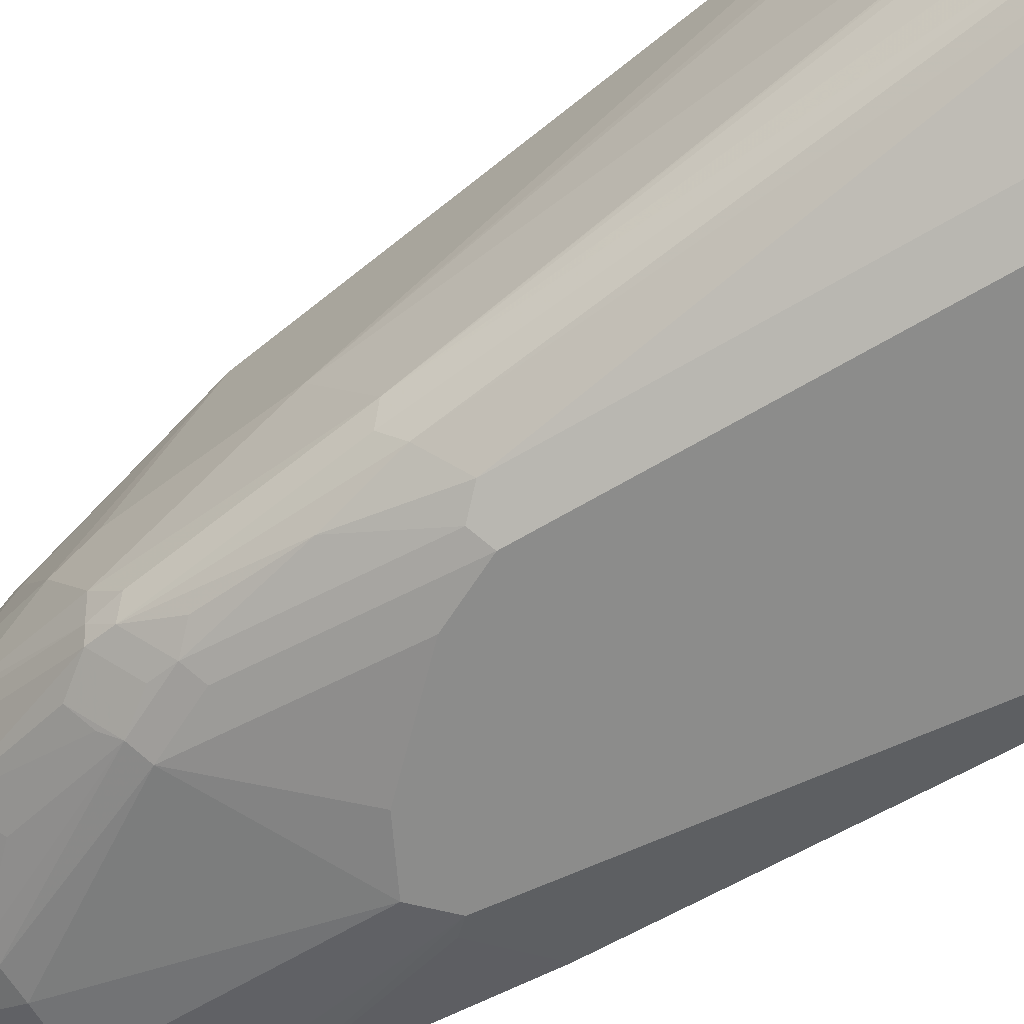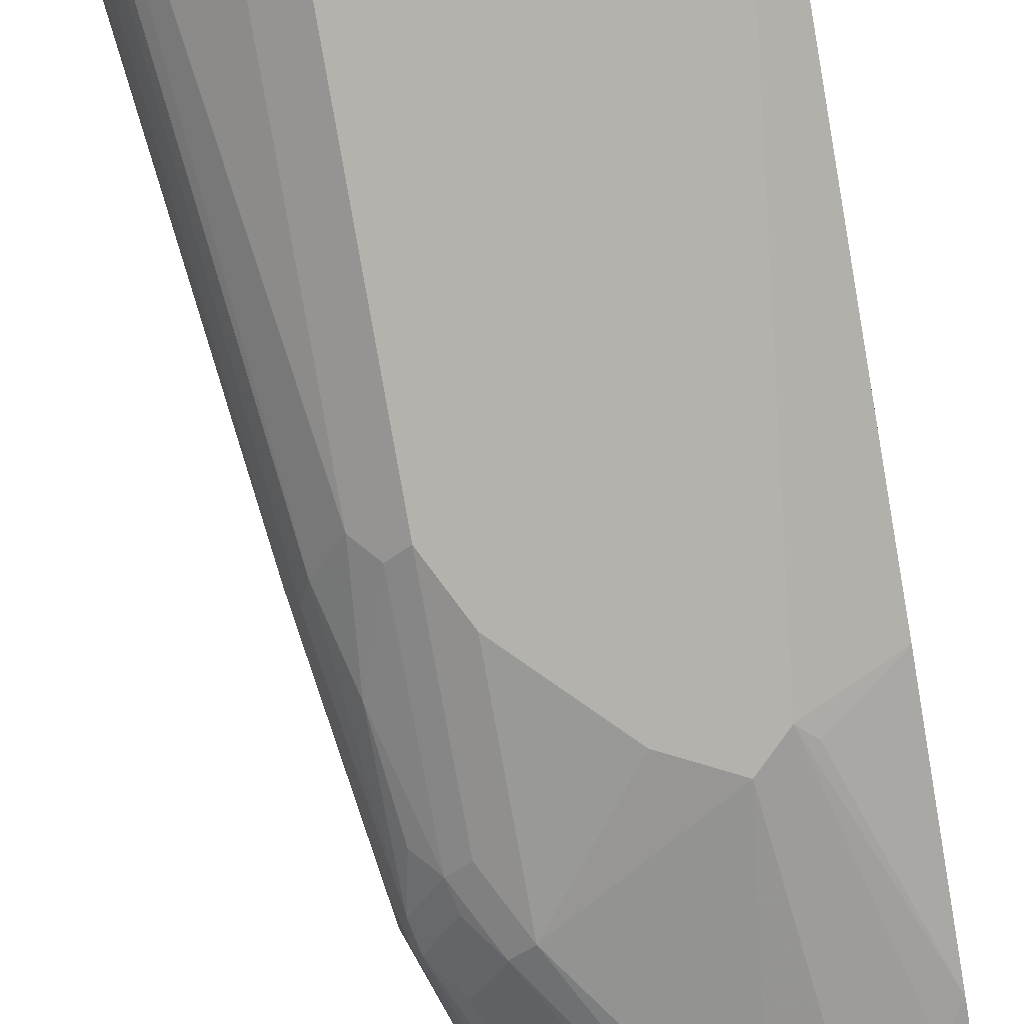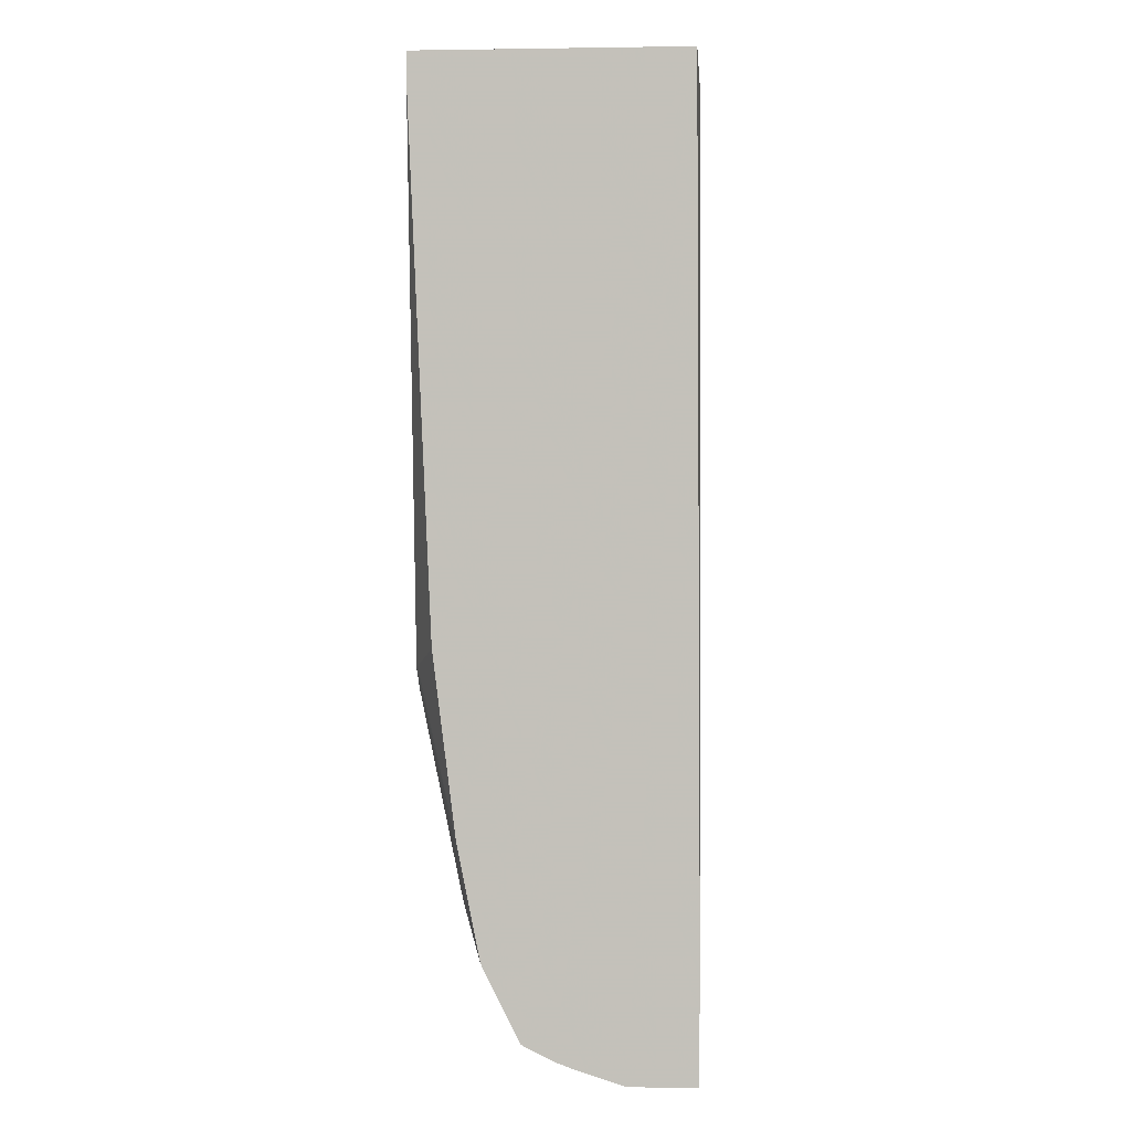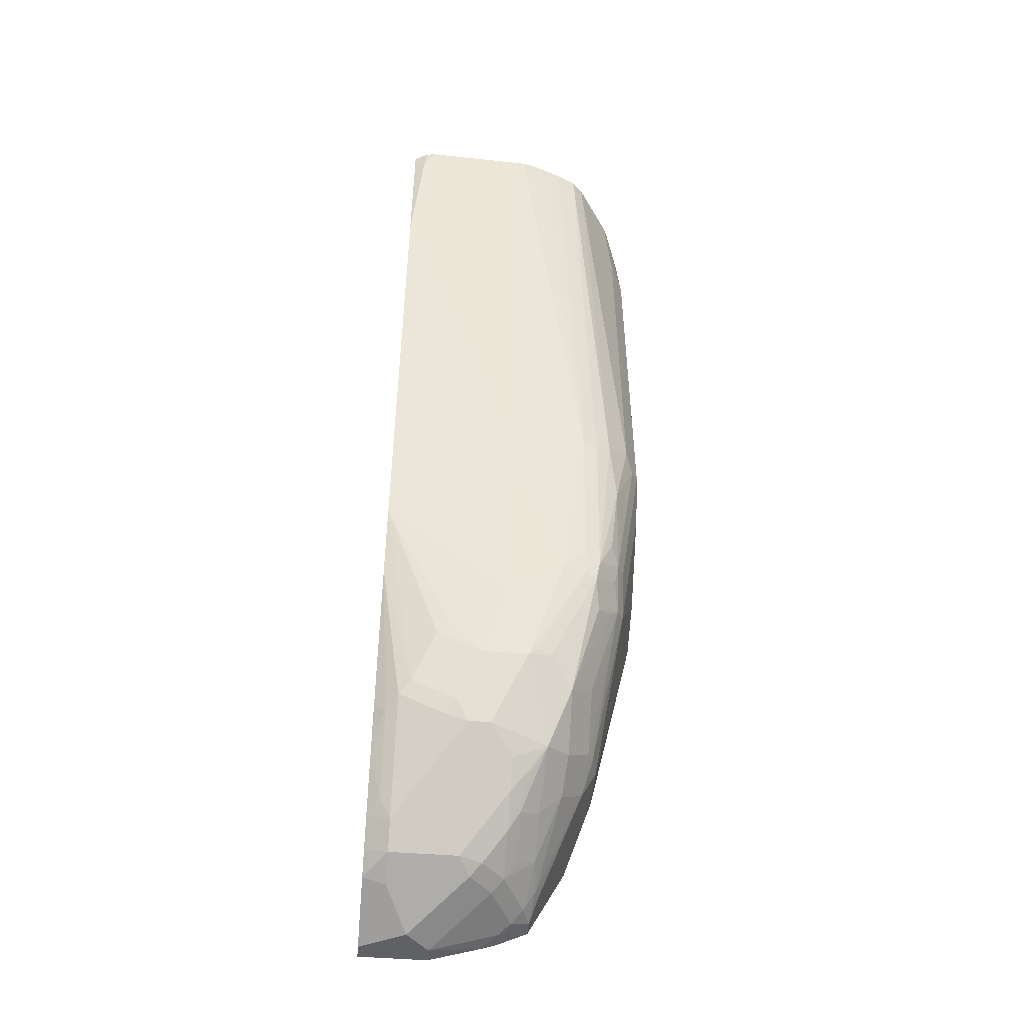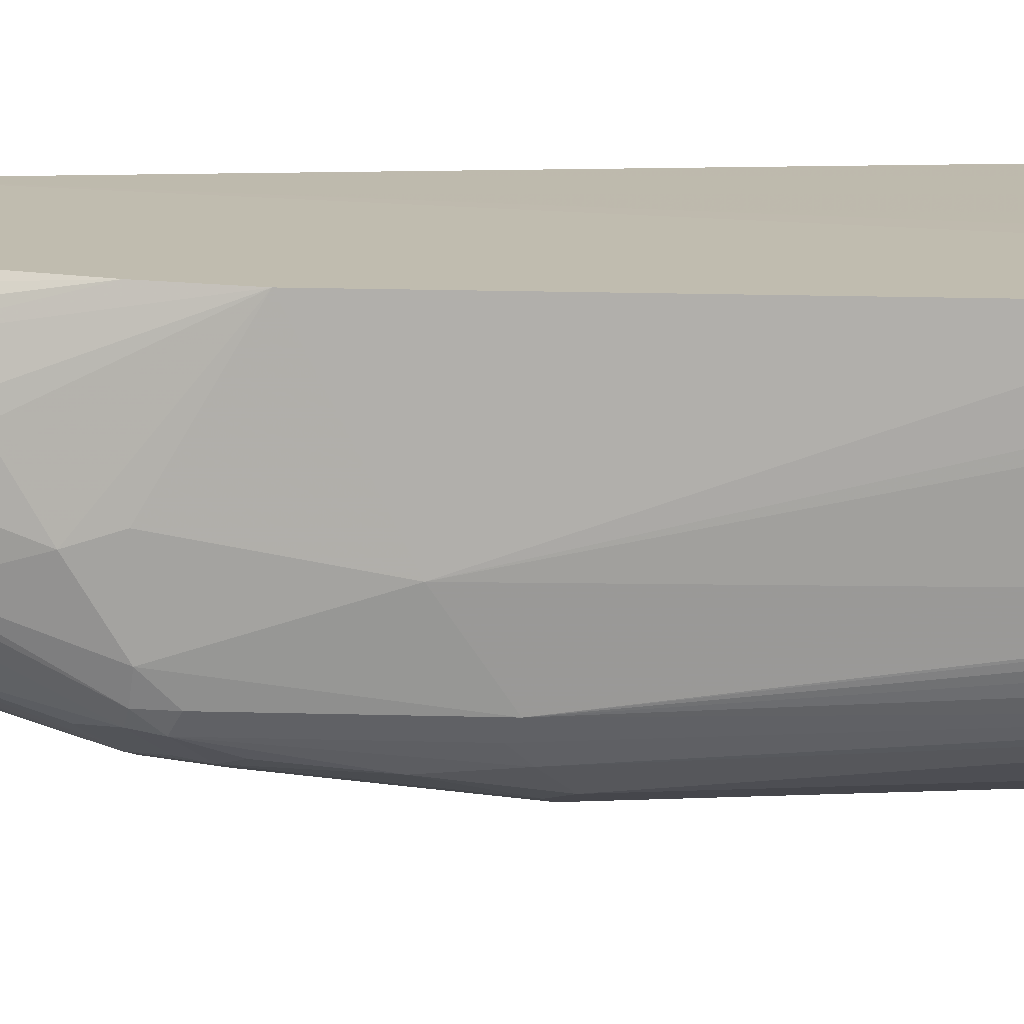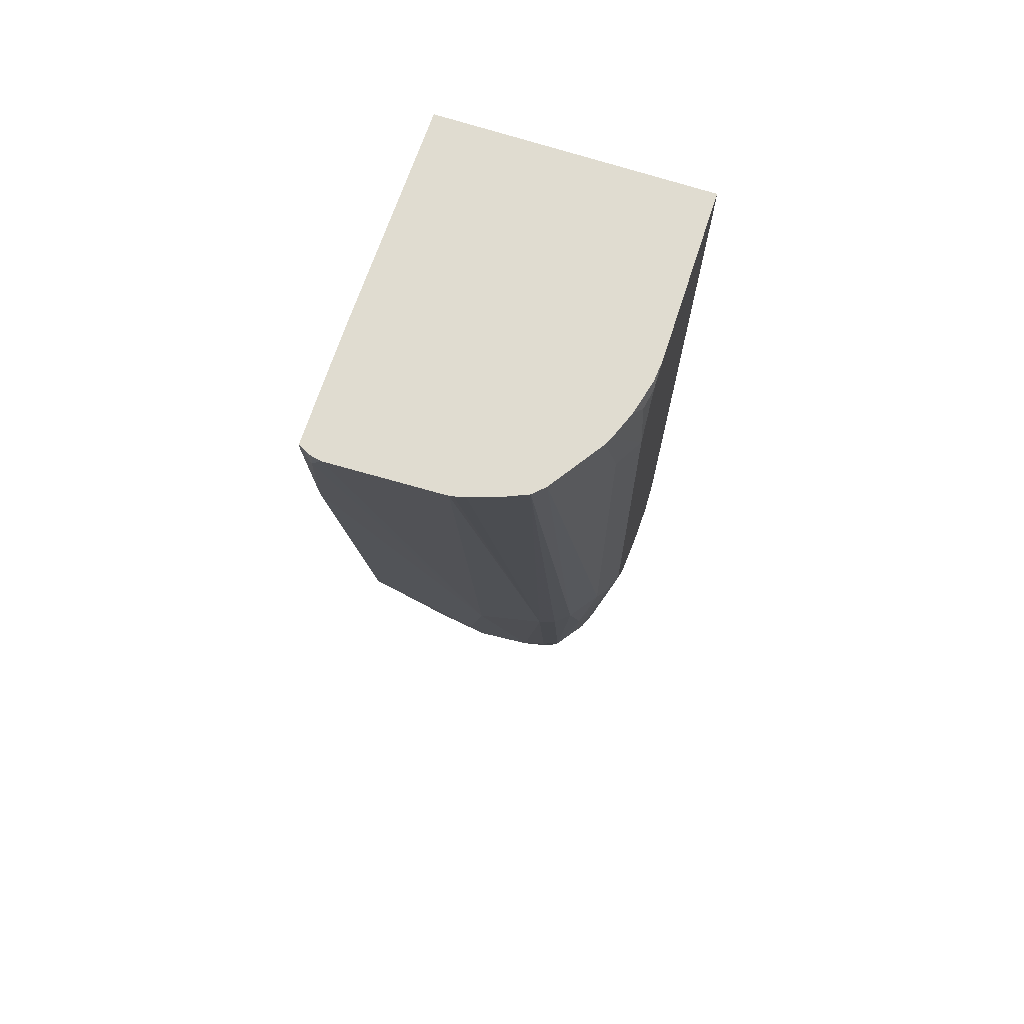
<metadata>
{"format":"obj","ext":"obj","renderer":"f3d","projection":"perspective","resolution":1024,"background":"white","views":[{"elev":-64.1,"azim":-58.9,"up":"+Y"},{"elev":-79.4,"azim":9.9,"up":"+Y"},{"elev":1.5,"azim":93.7,"up":"+Z"},{"elev":-50.3,"azim":-94.9,"up":"+Z"},{"elev":16.3,"azim":-94.8,"up":"+Y"},{"elev":69.6,"azim":-72.0,"up":"+Z"}]}
</metadata>
<code>
v -0.2879 -0.166 -0.07426
v -0.2845 -0.2698 -0.07426
v -0.2865 -0.158 -0.07426
v -0.2854 -0.1557 -0.09339
v -0.2283 -0.2698 -0.5603
v -0.2839 -0.2732 -0.07426
v -0.2283 -0.3321 -0.5188
v -0.2801 -0.145 -0.07426
v -0.2801 -0.145 -0.08305
v -0.2698 -0.145 -0.2078
v -0.2075 -0.145 -0.6226
v -0.2075 -0.2491 -0.6849
v -0.2075 -0.3113 -0.6849
v -0.2816 -0.283 -0.07426
v -0.2075 -0.3321 -0.6641
v -0.2213 -0.3459 -0.5258
v -0.264 -0.3295 -0.07426
v -0.2717 -0.3113 -0.07426
v -0.2774 -0.2955 -0.07426
v -0.208 -0.145 -0.07426
v -0.1868 -0.145 -0.6849
v -0.1608 -0.1764 -0.799
v -0.1816 -0.1972 -0.7575
v -0.1868 -0.2076 -0.7471
v -0.2023 -0.2594 -0.716
v -0.2023 -0.3321 -0.6874
v -0.1816 -0.2802 -0.7783
v -0.2006 -0.3459 -0.671
v -0.2145 -0.3597 -0.512
v -0.254 -0.3397 -0.07426
v -0.166 -0.1453 -0.07426
v -0.1877 -0.145 -0.1039
v -0.1867 -0.145 -0.685
v -0.153 -0.166 -0.8094
v -0.1608 -0.2179 -0.8197
v -0.1816 -0.2387 -0.7783
v -0.1972 -0.3424 -0.69
v -0.1816 -0.2905 -0.7704
v -0.166 -0.2491 -0.8094
v -0.1522 -0.2491 -0.8371
v -0.1349 -0.3009 -0.8457
v -0.1764 -0.3009 -0.773
v -0.1798 -0.3667 -0.6502
v -0.1937 -0.3597 -0.6364
v -0.2006 -0.3667 -0.5672
v -0.1937 -0.3805 -0.4912
v -0.1937 -0.3805 -0.1384
v -0.206 -0.3721 -0.07426
v 0.03506 -0.1485 -0.07426
v 0.03506 -0.145 -0.8166
v -0.167 -0.145 -0.1662
v -0.1348 -0.145 -0.8094
v -0.1401 -0.1557 -0.8197
v -0.09859 -0.1557 -0.882
v -0.1116 -0.166 -0.8716
v -0.153 -0.2076 -0.8302
v -0.1522 -0.2283 -0.8371
v -0.166 -0.2283 -0.8094
v -0.1591 -0.3667 -0.6918
v -0.1764 -0.3632 -0.6693
v -0.1557 -0.3217 -0.7938
v -0.1798 -0.3459 -0.7125
v -0.1314 -0.2698 -0.8578
v -0.1107 -0.2698 -0.8785
v -0.1245 -0.2905 -0.8587
v -0.09341 -0.2802 -0.8872
v -0.08304 -0.2975 -0.8785
v -0.08304 -0.3182 -0.8578
v -0.1141 -0.3217 -0.8353
v -0.1383 -0.3044 -0.8371
v -0.166 -0.3736 -0.6433
v -0.166 -0.3943 -0.4981
v -0.1798 -0.3874 -0.5051
v -0.166 -0.3943 -0.1454
v -0.1999 -0.3751 -0.07426
v 0.03506 -0.3943 -0.07426
v 0.03506 -0.145 -0.9547
v -0.1244 -0.145 -0.8302
v -0.1113 -0.145 -0.8511
v -0.08317 -0.145 -0.8921
v -0.08288 -0.145 -0.8925
v -0.08996 -0.166 -0.8993
v -0.1314 -0.2076 -0.8578
v -0.1453 -0.3736 -0.6849
v -0.166 -0.358 -0.703
v -0.1349 -0.3424 -0.773
v -0.09341 -0.3424 -0.8146
v -0.08304 -0.3476 -0.812
v -0.06919 -0.2283 -0.92
v -0.08996 -0.2491 -0.8993
v -0.08304 -0.2698 -0.9001
v -0.0519 -0.2802 -0.908
v -0.04153 -0.2975 -0.8993
v -0.06227 -0.339 -0.8371
v -0.01039 -0.3009 -0.908
v -0.1453 -0.3943 -0.5396
v -0.1453 -0.3943 -0.08305
v -0.1625 -0.3909 -0.0865
v -0.1748 -0.3847 -0.07426
v -0.1245 -0.3943 -0.07426
v 0.03506 -0.3943 -0.09943
v 0.03506 -0.2076 -0.9547
v 0.02074 -0.145 -0.9547
v -0.06211 -0.145 -0.9132
v -0.06919 -0.166 -0.92
v -0.04153 -0.3943 -0.6226
v -0.08304 -0.3943 -0.6019
v -0.06227 -0.3528 -0.8094
v -0.06227 -0.2491 -0.9209
v -0.04153 -0.2283 -0.9339
v -0.0519 -0.2387 -0.9287
v -0.04153 -0.2698 -0.9209
v -2.578e-05 -0.2905 -0.9209
v -2.578e-05 -0.3044 -0.9063
v 0.02074 -0.2975 -0.92
v -0.1435 -0.3926 -0.07426
v -0.02076 -0.3943 -0.6019
v 0.03506 -0.3736 -0.5811
v 0.03506 -0.2555 -0.9393
v 0.02074 -0.2076 -0.9547
v -2.578e-05 -0.1868 -0.9547
v -0.04153 -0.166 -0.9339
v -0.04384 -0.145 -0.9288
v -0.06192 -0.145 -0.9134
v -0.04419 -0.145 -0.9286
v -0.04413 -0.1453 -0.9287
v -0.02076 -0.3528 -0.8094
v -0.02076 -0.2491 -0.9339
v -0.03113 -0.2594 -0.9287
v 0.01037 -0.2802 -0.9287
v 0.03506 -0.3044 -0.9063
v 0.03506 -0.2975 -0.92
v 0.02074 -0.2698 -0.9339
v 0.02074 -0.3528 -0.7679
v 0.03506 -0.3528 -0.7471
v -0.01039 -0.3891 -0.6122
v 0.03506 -0.2698 -0.9339
v 0.03506 -0.3251 -0.8647
v 0.03506 -0.3273 -0.8604
v 0.03506 -0.3321 -0.8508
f 68 94 69
f 67 93 68
f 66 93 67
f 66 92 93
f 66 112 92
f 64 90 91
f 65 91 66
f 64 91 65
f 63 90 64
f 68 93 95
f 63 105 89
f 63 89 90
f 66 91 112
f 68 95 94
f 74 97 98
f 71 84 72
f 77 120 121
f 63 83 105
f 77 102 120
f 75 98 99
f 74 98 75
f 72 97 74
f 69 94 87
f 72 100 97
f 72 101 76
f 72 117 101
f 72 106 117
f 72 107 106
f 72 96 107
f 72 84 96
f 72 76 100
f 61 85 62
f 49 137 119
f 61 87 86
f 49 76 101
f 49 101 118
f 49 118 135
f 49 135 140
f 49 140 139
f 49 139 138
f 49 138 131
f 49 131 132
f 49 132 137
f 77 121 103
f 49 119 102
f 49 102 77
f 49 77 50
f 52 78 53
f 53 78 79
f 53 79 54
f 54 79 80
f 61 69 87
f 61 70 69
f 59 88 84
f 59 87 88
f 59 86 87
f 59 85 86
f 61 86 85
f 59 62 85
f 56 83 57
f 55 83 56
f 55 82 83
f 54 82 55
f 54 81 82
f 54 80 81
f 59 84 71
f 81 104 105
f 98 116 99
f 82 105 83
f 110 122 121
f 110 121 120
f 110 120 128
f 110 128 129
f 110 129 111
f 111 129 112
f 112 129 130
f 112 130 113
f 113 130 115
f 114 115 132
f 114 132 131
f 115 130 133
f 115 133 137
f 115 137 132
f 117 127 134
f 134 140 135
f 117 135 136
f 48 74 75
f 128 130 129
f 128 133 130
f 127 140 134
f 127 139 140
f 127 138 139
f 109 111 112
f 127 131 138
f 122 126 123
f 120 133 128
f 119 133 120
f 119 137 133
f 118 136 135
f 117 136 118
f 123 126 125
f 81 105 82
f 108 131 127
f 106 127 117
f 84 106 107
f 84 107 96
f 84 88 108
f 84 108 106
f 87 94 88
f 88 94 108
f 89 109 91
f 89 91 90
f 89 105 122
f 89 122 110
f 89 110 111
f 89 111 109
f 91 109 112
f 92 112 93
f 93 112 113
f 93 113 95
f 94 95 114
f 106 108 127
f 105 126 122
f 105 125 126
f 105 124 125
f 104 124 105
f 103 122 123
f 108 114 131
f 103 121 122
f 101 117 118
f 97 116 98
f 97 100 116
f 95 115 114
f 95 113 115
f 94 114 108
f 102 119 120
f 47 74 48
f 117 134 135
f 46 72 74
f 7 18 19
f 7 19 14
f 8 20 32
f 8 32 51
f 8 51 50
f 8 50 77
f 8 77 103
f 8 103 123
f 8 123 125
f 8 125 124
f 8 124 104
f 8 104 81
f 8 81 80
f 8 80 79
f 8 79 78
f 8 78 52
f 8 52 33
f 15 26 28
f 13 27 26
f 13 25 27
f 13 26 15
f 12 25 13
f 11 25 12
f 7 17 18
f 11 24 25
f 11 22 23
f 11 21 22
f 8 10 9
f 8 11 10
f 8 21 11
f 8 33 21
f 11 23 24
f 15 28 16
f 7 16 17
f 7 13 15
f 46 74 47
f 1 2 6
f 1 6 14
f 1 14 19
f 1 19 18
f 1 18 17
f 1 17 30
f 1 30 48
f 1 48 75
f 1 75 99
f 1 99 116
f 1 116 100
f 1 100 76
f 1 76 49
f 1 49 31
f 1 31 20
f 1 20 8
f 6 7 14
f 5 10 11
f 5 13 7
f 5 12 13
f 5 11 12
f 4 10 5
f 7 15 16
f 4 9 10
f 2 7 6
f 2 5 7
f 1 5 2
f 1 4 5
f 1 3 4
f 1 8 3
f 4 8 9
f 16 29 17
f 3 8 4
f 17 29 30
f 34 54 55
f 34 55 56
f 35 56 57
f 35 57 58
f 35 58 36
f 37 59 60
f 37 42 61
f 37 61 62
f 37 62 59
f 39 58 57
f 39 57 40
f 40 57 83
f 40 83 63
f 40 63 41
f 41 63 64
f 41 64 65
f 41 65 66
f 46 73 72
f 16 28 29
f 45 73 46
f 43 45 44
f 43 73 45
f 43 72 73
f 34 53 54
f 43 71 72
f 43 60 59
f 42 70 61
f 41 70 42
f 41 69 70
f 41 68 69
f 41 66 67
f 43 59 71
f 33 53 34
f 41 67 68
f 31 51 32
f 21 33 34
f 33 52 53
f 21 34 22
f 22 34 56
f 22 56 35
f 22 35 36
f 22 36 23
f 24 36 25
f 25 36 27
f 26 37 28
f 26 27 38
f 26 38 42
f 26 42 37
f 27 36 58
f 27 58 39
f 23 36 24
f 27 40 41
f 31 49 50
f 31 50 51
f 27 39 40
f 30 46 47
f 30 47 48
f 29 46 30
f 28 45 29
f 29 45 46
f 20 31 32
f 28 43 44
f 28 60 43
f 28 37 60
f 27 42 38
f 27 41 42
f 28 44 45

</code>
